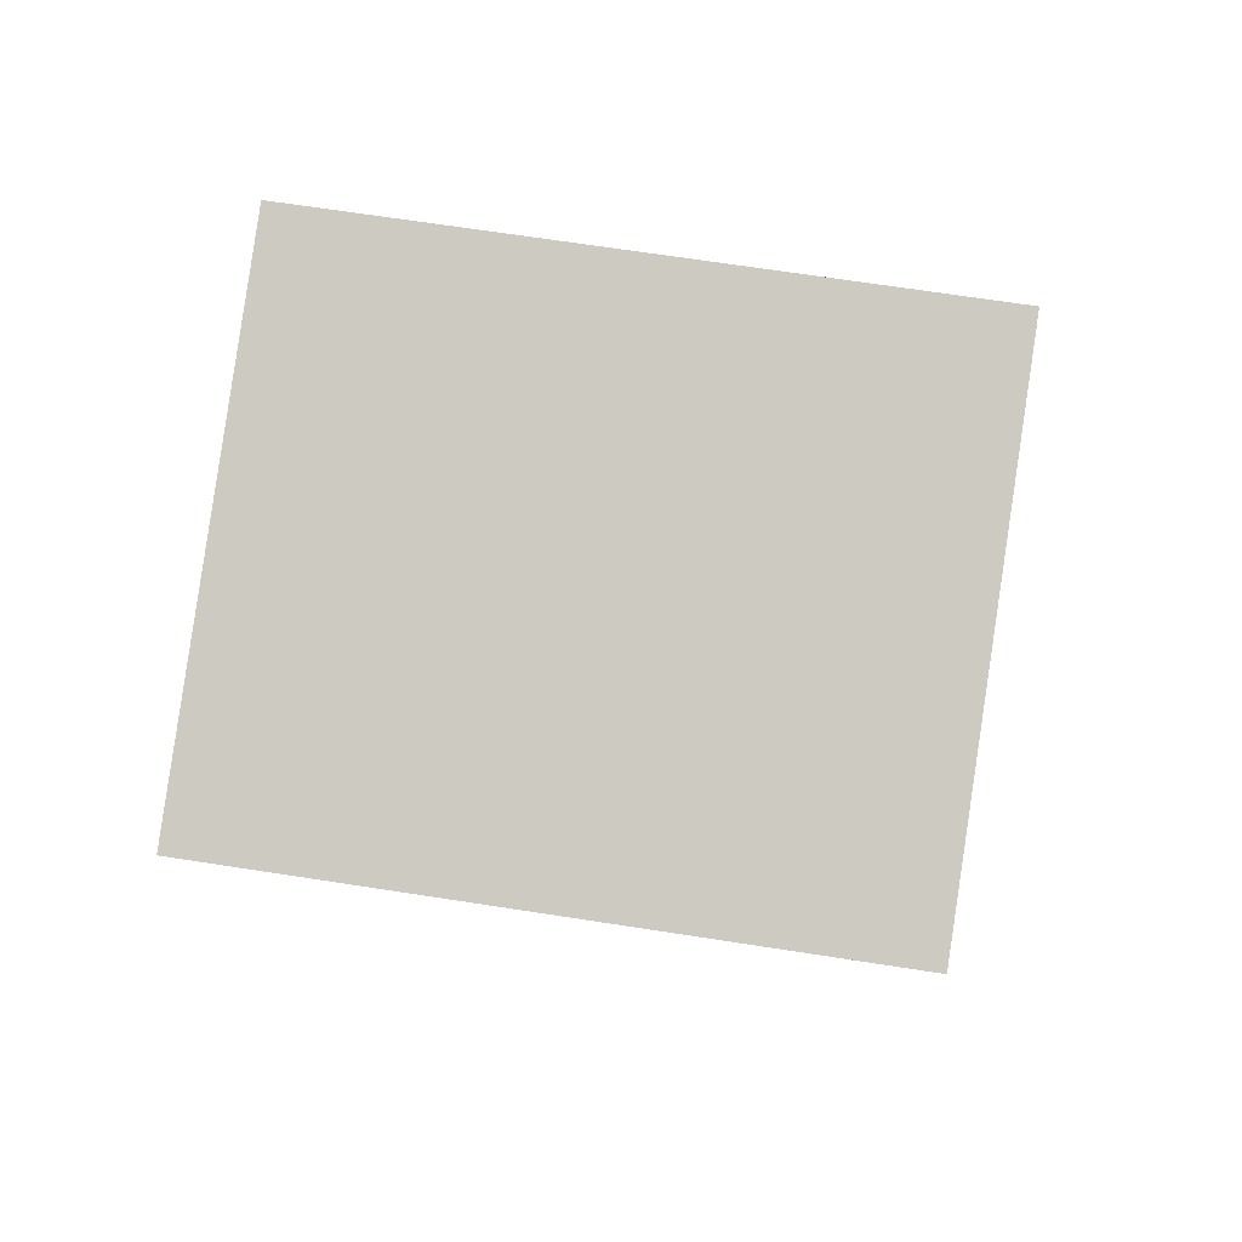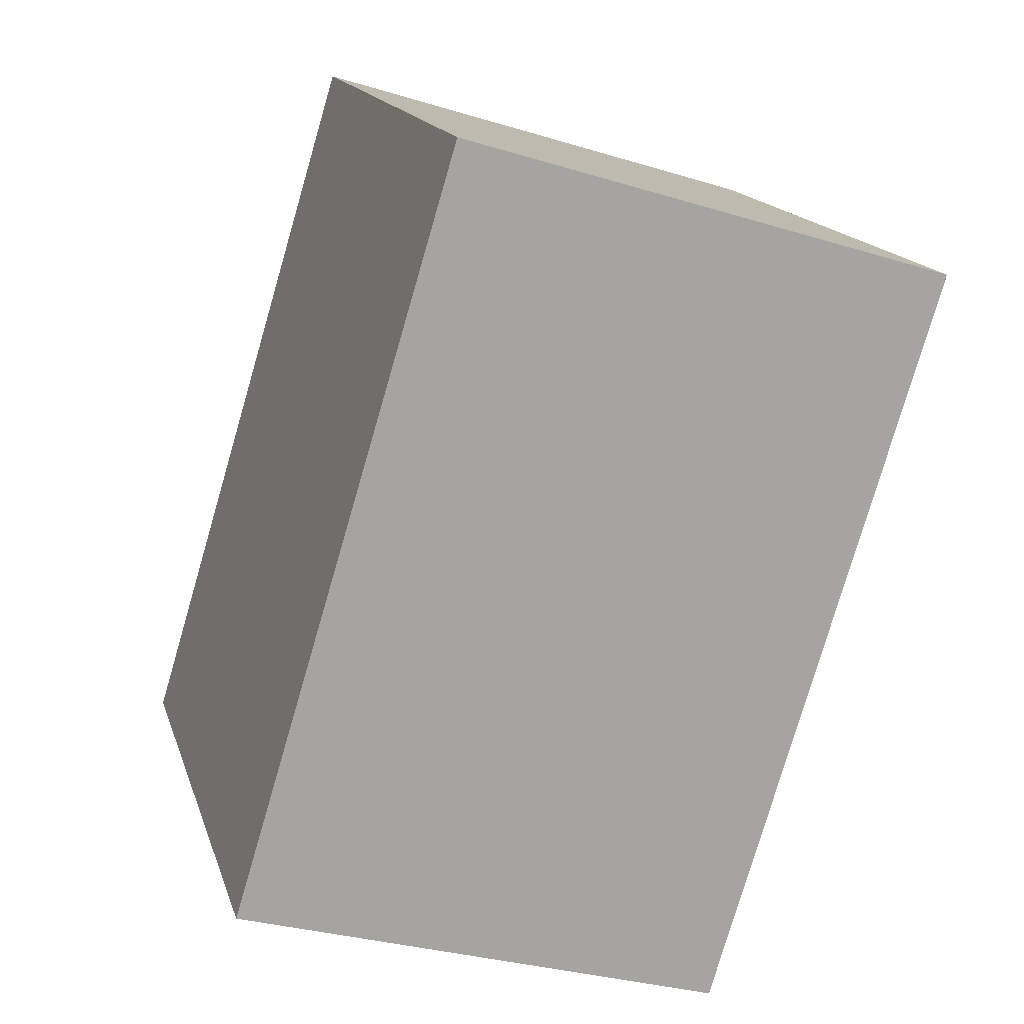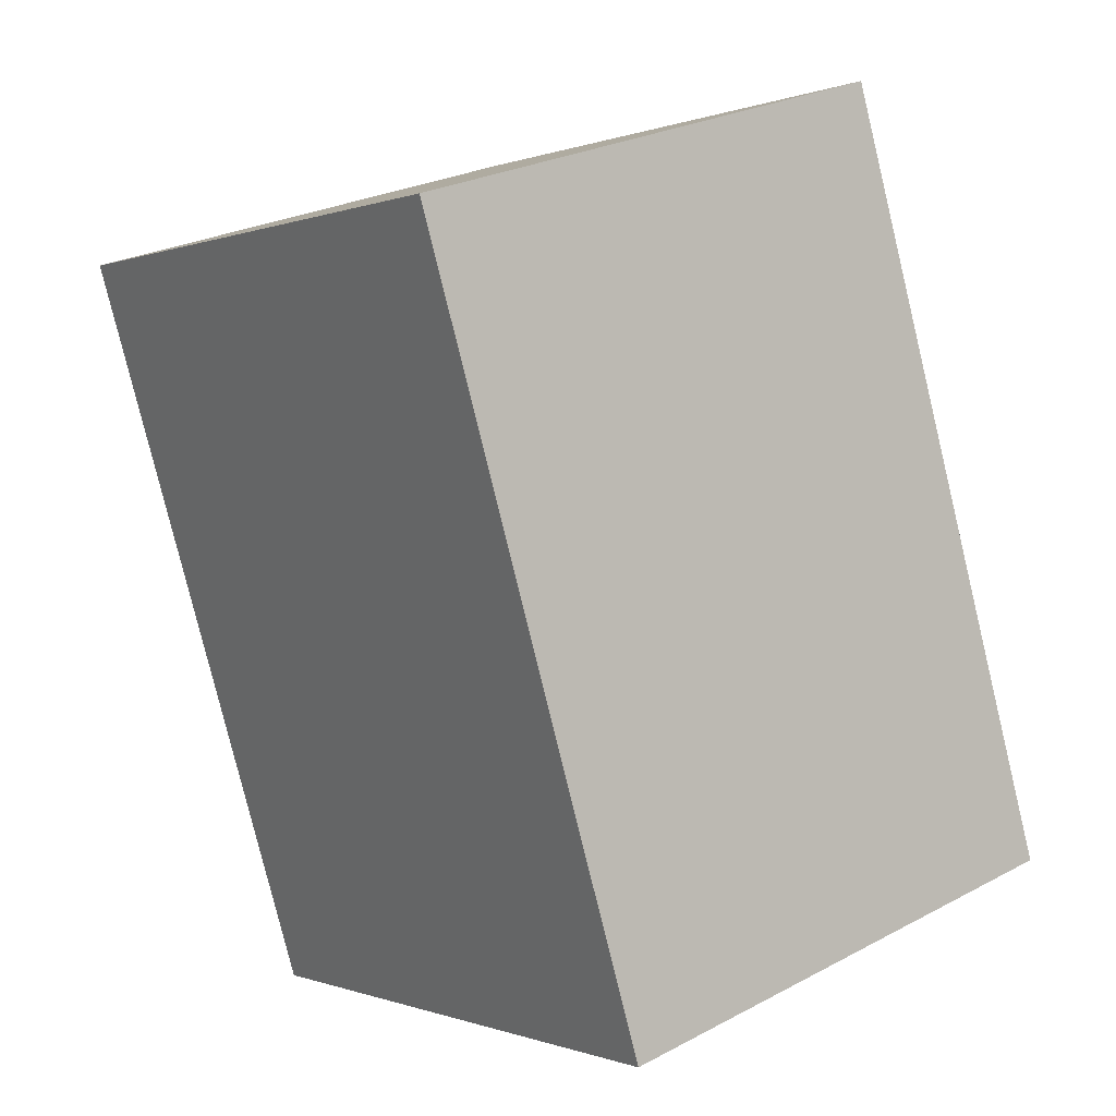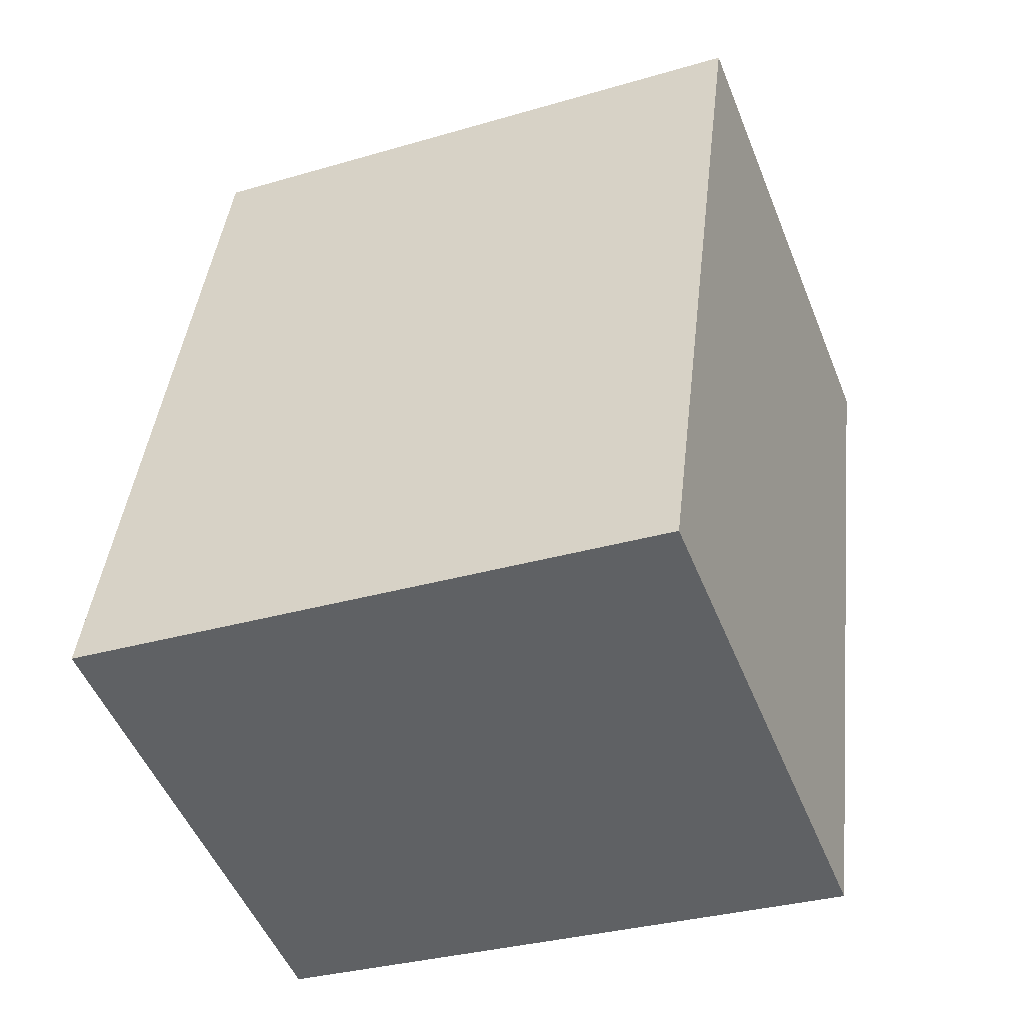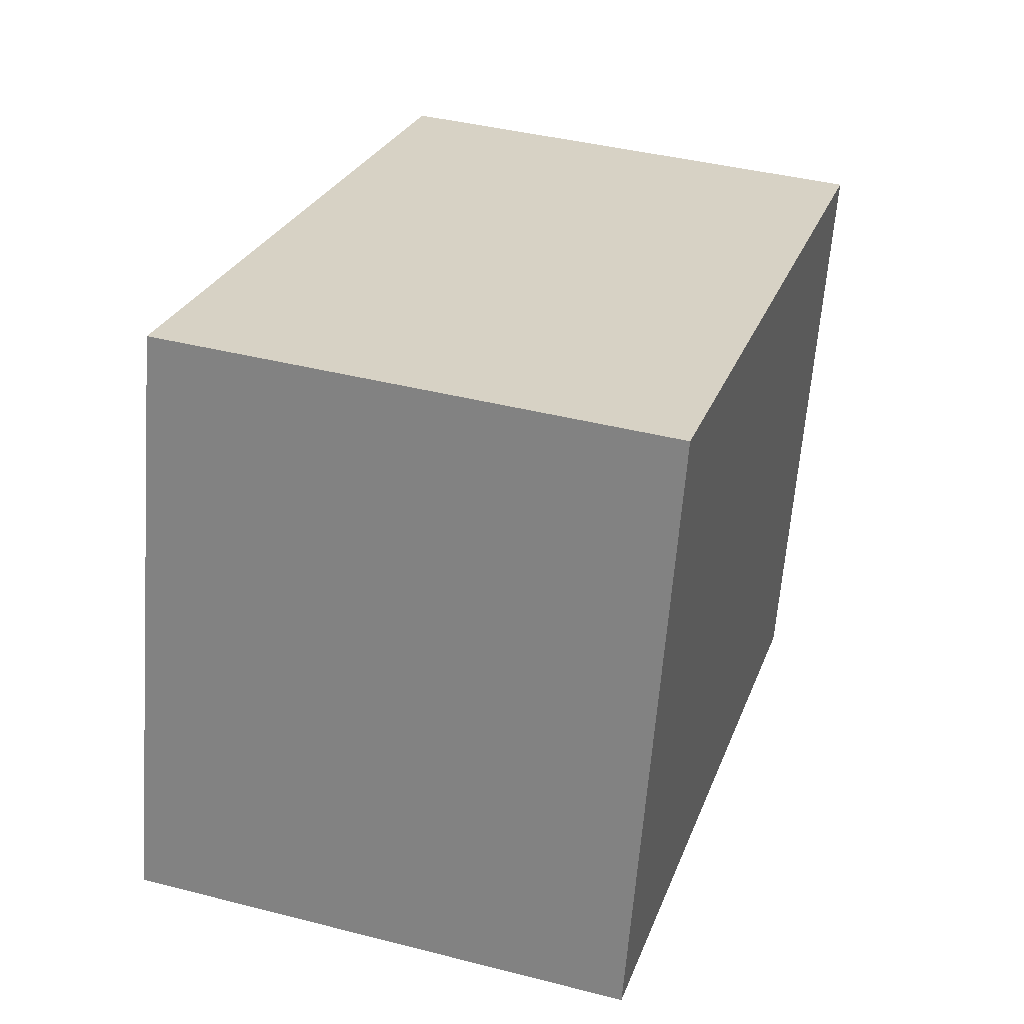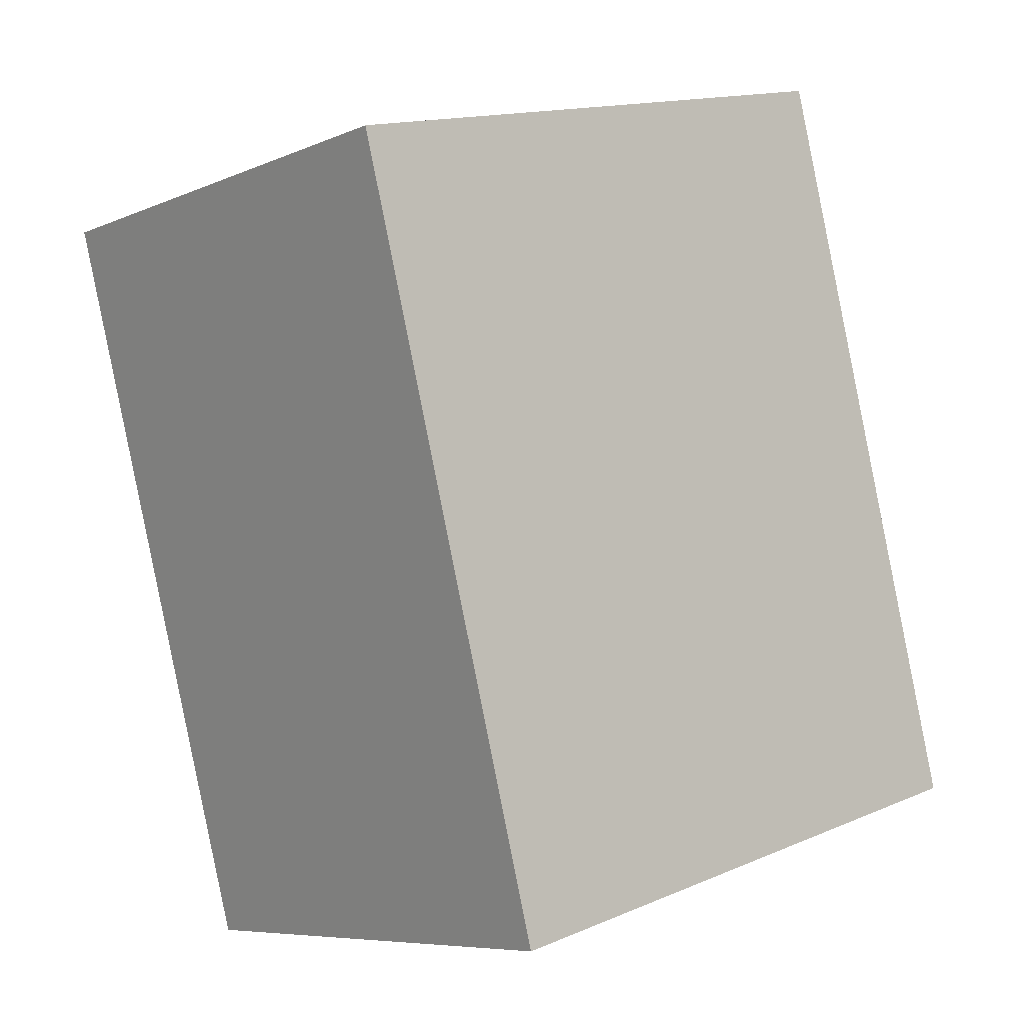
<metadata>
{"format":"obj","ext":"obj","renderer":"f3d","projection":"perspective","resolution":1024,"background":"white","views":[{"elev":68.8,"azim":-81.2,"up":"+Z"},{"elev":16.1,"azim":165.0,"up":"+Z"},{"elev":-0.2,"azim":-35.7,"up":"+Z"},{"elev":-32.1,"azim":112.4,"up":"+Z"},{"elev":-63.4,"azim":175.6,"up":"+Z"},{"elev":14.8,"azim":47.6,"up":"+Z"}]}
</metadata>
<code>
v  0.713 1.903 -2.341
v  1.54 1.903 0.466
v  2.249 1.903 -1.877
v  0 1.903 1.165e-16
v  2.249 1.149e-16 -1.877
v  0.713 1.433e-16 -2.341
v  0 0 0
v  1.54 -2.853e-17 0.466
g defaultobject
f 1 2 3
f 2 1 4
f 5 1 3
f 1 5 6
f 6 4 1
f 4 6 7
f 7 2 4
f 2 7 8
f 8 3 2
f 3 8 5
f 8 6 5
f 6 8 7

</code>
